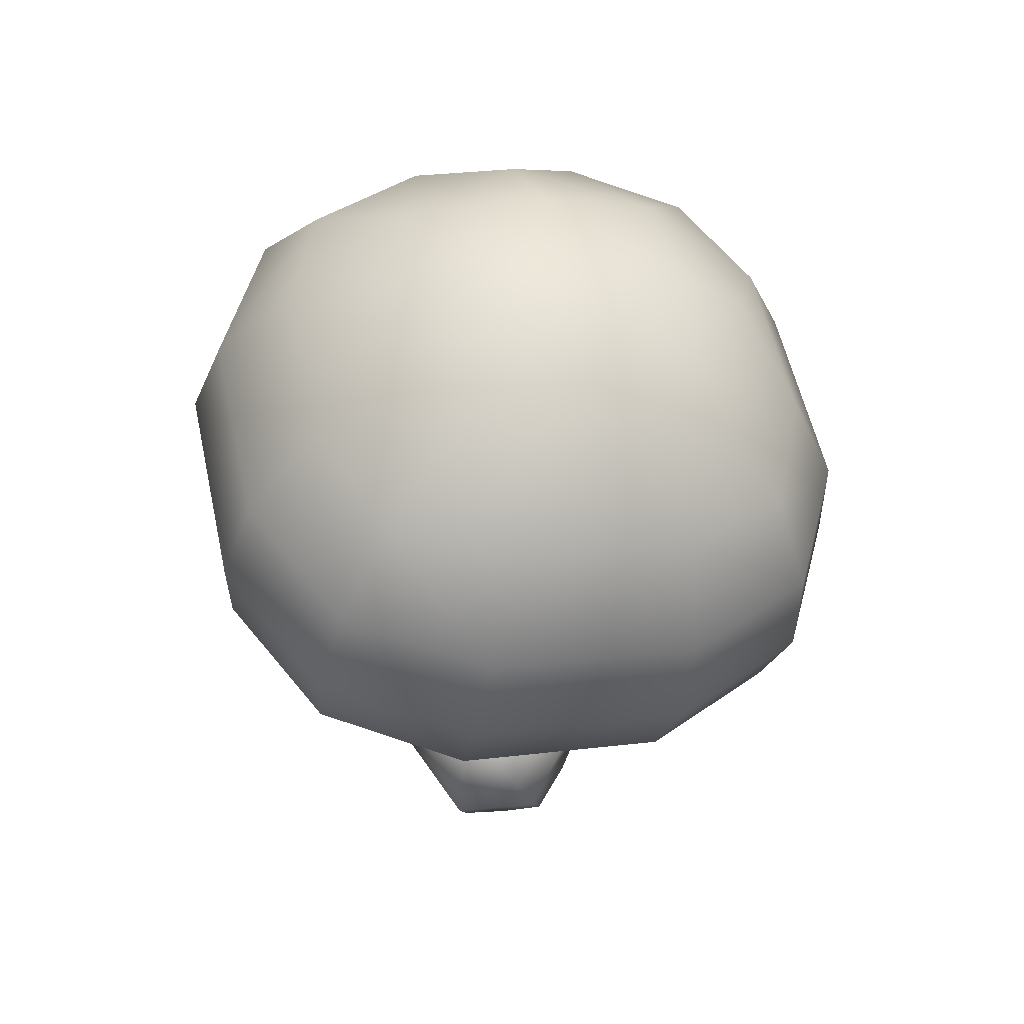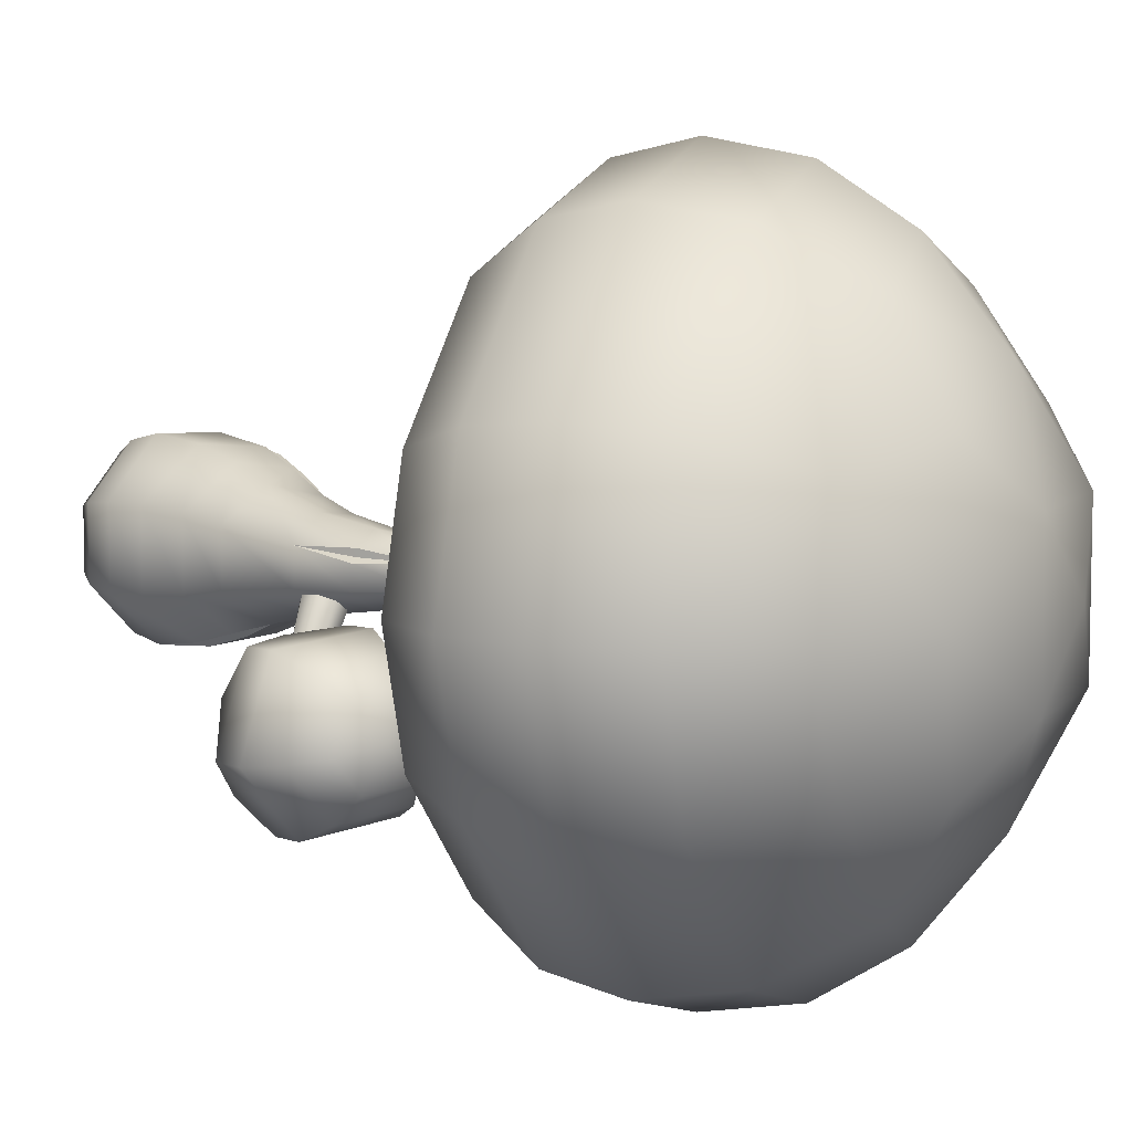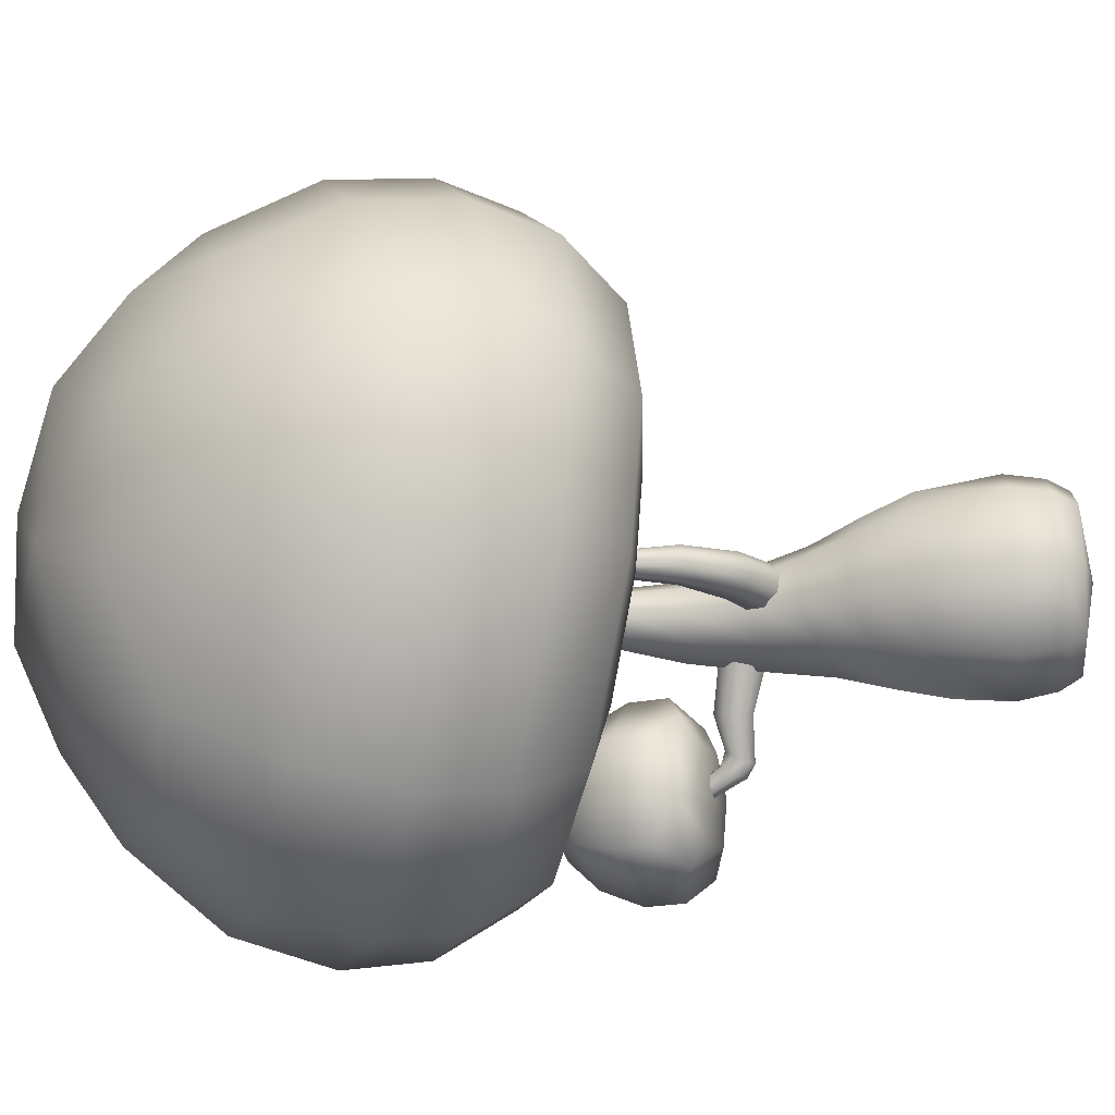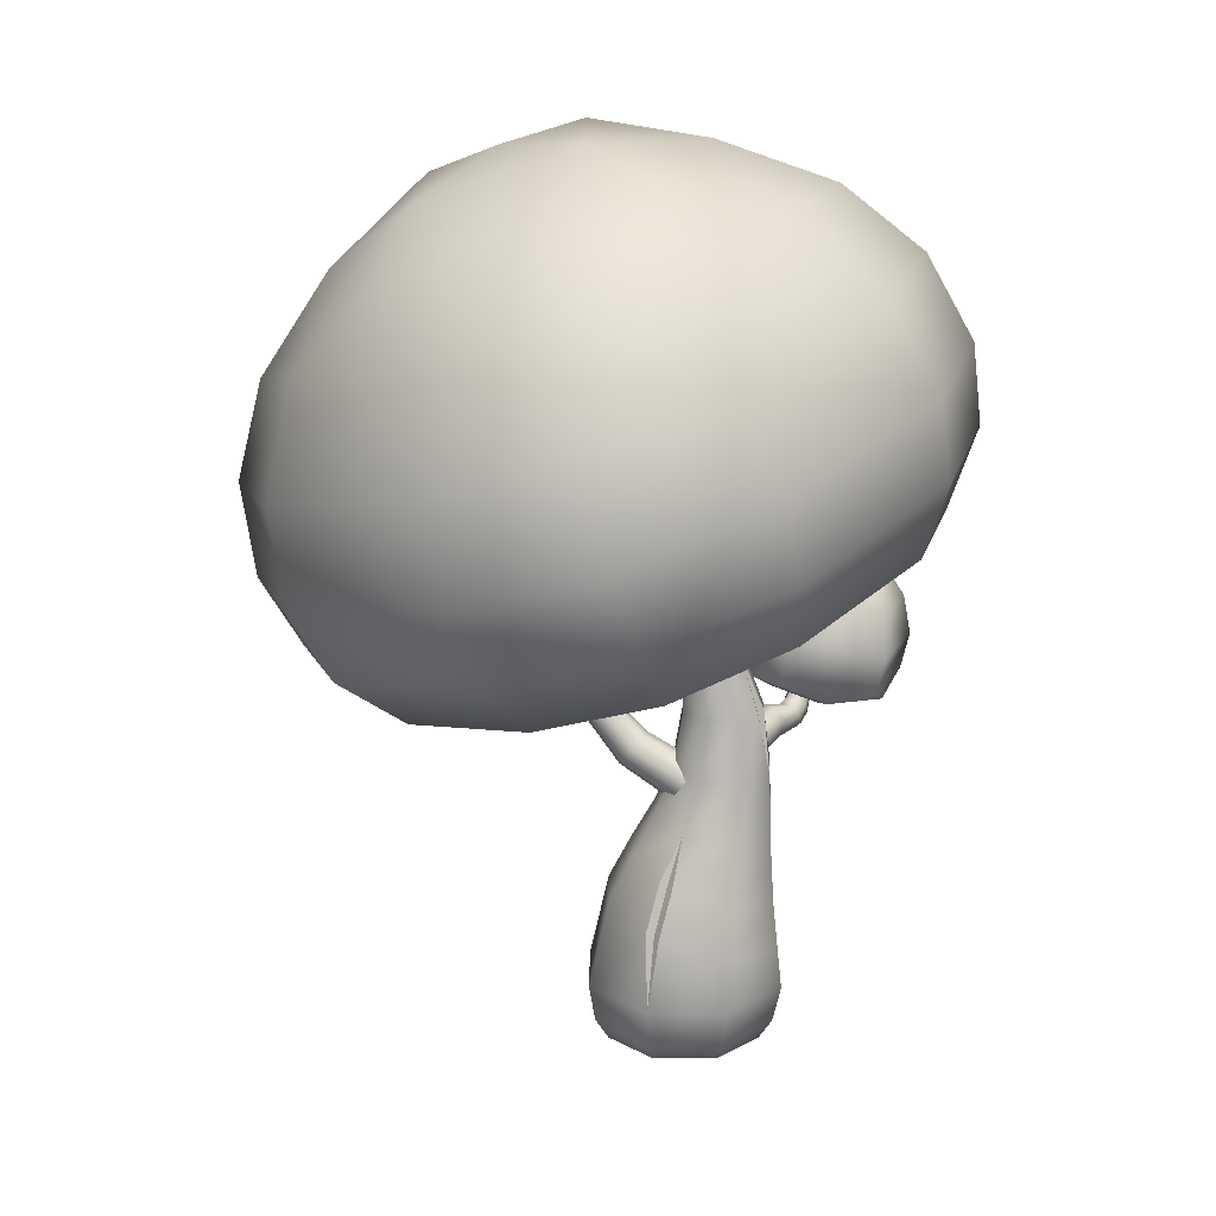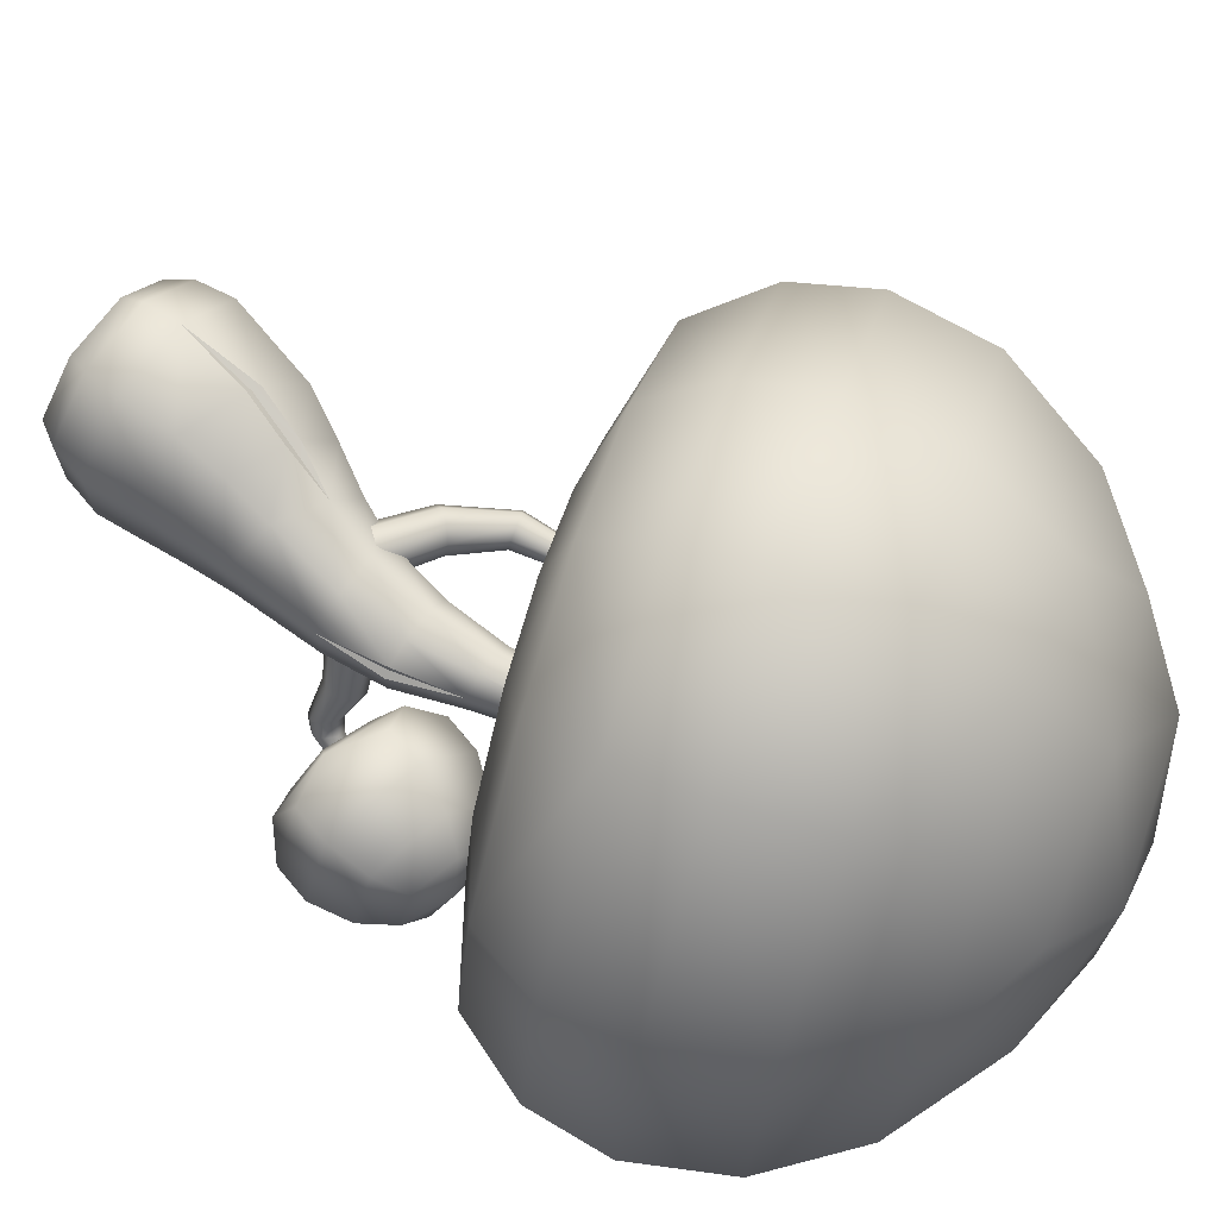
<metadata>
{"format":"obj","ext":"obj","renderer":"f3d","projection":"perspective","resolution":1024,"background":"white","views":[{"elev":69.2,"azim":124.0,"up":"+Y"},{"elev":7.5,"azim":131.4,"up":"+Z"},{"elev":-34.2,"azim":-85.4,"up":"+Z"},{"elev":18.6,"azim":0.2,"up":"+Y"},{"elev":71.7,"azim":127.0,"up":"+Z"}]}
</metadata>
<code>
o Tree_1_A_Color1
v -0.03128 2.216 -0.06973
v -0.06672 2.216 -0.02894
v -0.06672 2.216 0.02894
v -0.03128 2.216 0.06973
v 0.01796 2.216 0.06976
v 0.05247 2.216 0.02897
v 0.05247 2.216 -0.02897
v 0.01796 2.216 -0.06975
v 1e-06 -0.2613 -0
v 0.2455 1.623 -0.05337
v 0.3812 1.079 -0.08875
v 0.3457 1.354 -0.07292
v 0.1509 1.626 0.1152
v 0.23 1.074 0.1989
v 0.2152 1.352 0.1582
v 0.0467 1.625 0.09926
v 0.04913 1.072 0.177
v 0.06882 1.349 0.1357
v -0.01105 1.623 0.03775
v -0.05743 1.071 0.06817
v -0.01219 1.347 0.05124
v -0.01105 1.623 -0.03774
v -0.05743 1.071 -0.06817
v -0.01219 1.347 -0.05124
v 0.23 1.074 -0.1989
v 0.1509 1.626 -0.1152
v 0.2152 1.352 -0.1582
v 0.0467 1.625 -0.09925
v 0.04913 1.072 -0.177
v 0.06882 1.349 -0.1357
v -0.1532 0.4111 -0.3803
v -0.02003 0.8313 -0.2362
v -0.09387 0.6257 -0.3093
v -0.3405 0.4799 -0.1455
v -0.1302 0.8915 -0.08562
v -0.2372 0.6907 -0.1143
v -0.3405 0.4799 0.1455
v -0.1302 0.8915 0.08562
v -0.2372 0.6907 0.1143
v 0.1664 0.3153 0.4137
v 0.1936 0.7435 0.2807
v 0.1725 0.5335 0.3538
v 0.4194 0.2489 0.1786
v 0.3847 0.679 0.1289
v 0.3975 0.4679 0.1574
v 0.4194 0.2489 -0.1786
v 0.3847 0.679 -0.1289
v 0.3975 0.4679 -0.1574
v -0.02776 0.971 0.1278
v -0.02965 0.9184 0.0659
v -0.003875 0.9184 -0.01078
v 0.03509 0.971 -0.05918
v 0.06483 1.047 -0.04978
v 0.06725 1.1 0.0123
v 0.04121 1.1 0.08975
v 0.001722 1.047 0.138
v -0.4714 1.701 -0.08131
v -0.4431 1.709 -0.09594
v -0.4325 1.709 -0.1273
v -0.4464 1.701 -0.1559
v -0.4754 1.69 -0.1646
v -0.5022 1.683 -0.1494
v -0.5122 1.683 -0.1197
v -0.4999 1.69 -0.09163
v -0.4591 1.339 -0.04403
v -0.4818 1.326 -0.0958
v -0.4634 1.326 -0.1504
v -0.4139 1.339 -0.1783
v -0.36 1.359 -0.1623
v -0.3341 1.373 -0.1095
v -0.3535 1.373 -0.05158
v -0.4062 1.359 -0.02473
v -0.2382 1.174 0.04867
v -0.1901 1.217 0.01001
v -0.166 1.217 -0.06152
v -0.1811 1.174 -0.1211
v -0.225 1.118 -0.1334
v -0.2711 1.079 -0.0941
v -0.2938 1.079 -0.02643
v -0.2807 1.118 0.03244
v 0.1416 -0.1977 -0.3431
v 0.342 -0.1977 -0.1421
v 0.342 -0.1977 0.1421
v 0.1416 -0.1977 0.3431
v -0.1416 -0.1977 0.3431
v -0.342 -0.1977 0.1421
v -0.342 -0.1977 -0.1421
v -0.1416 -0.1977 -0.3431
v 0.3306 1.162 -0.06928
v 0.4462 1.137 -0.2552
v 0.2826 1.219 -0.0942
v 0.4105 1.091 -0.2834
v 0.2196 1.219 -0.1397
v 0.359 1.091 -0.3206
v 0.1809 1.162 -0.1774
v 0.321 1.137 -0.3456
v 0.1895 1.085 -0.1863
v 0.319 1.203 -0.3443
v 0.2382 1.032 -0.1625
v 0.4077 1.25 -0.2783
v 0.2984 1.032 -0.119
v 0.4456 1.203 -0.2529
v 0.3364 1.085 -0.08033
v 0.355 1.25 -0.3164
v 0.5353 1.327 -0.5727
v 0.5514 1.311 -0.593
v 0.5784 1.299 -0.5944
v 0.6013 1.299 -0.5779
v 0.5943 1.327 -0.5302
v 0.566 1.339 -0.5271
v 0.5414 1.339 -0.5449
v 0.6085 1.311 -0.5518
v 0.4813 1.156 -0.5305
v 0.4437 1.125 -0.4878
v 0.5164 1.127 -0.523
v 0.4822 1.093 -0.4793
v 0.5245 1.232 -0.4531
v 0.4919 1.21 -0.4031
v 0.428 1.173 -0.4707
v 0.4673 1.199 -0.5146
v 0.4841 1.232 -0.4822
v 0.4469 1.21 -0.4356
v 0.553 1.127 -0.4965
v 0.5223 1.093 -0.4503
v 0.5312 1.173 -0.3962
v 0.5605 1.199 -0.4473
v 0.5712 1.156 -0.4656
v 0.5425 1.125 -0.4165
v 0.7348 1.924 -0.5228
v 0.9202 1.832 -0.5641
v 0.8477 1.83 -0.3558
v 1.013 1.685 -0.5942
v 0.892 1.692 -0.266
v 0.8987 1.501 -0.2111
v 0.5529 1.772 -0.234
v 0.6349 1.886 -0.3407
v 0.5267 1.921 -0.4874
v 0.3772 1.829 -0.4721
v 0.2557 1.67 -0.4693
v 0.4976 1.819 -0.8004
v 0.5963 1.91 -0.6964
v 0.812 1.867 -0.7108
v 0.8372 1.742 -0.8322
v 0.8292 1.561 -0.9183
v 1.05 1.49 -0.6188
v 0.8789 1.275 -0.7833
v 0.787 1.393 -0.9304
v 1.011 1.321 -0.6267
v 0.909 1.244 -0.4105
v 0.7748 1.217 -0.4691
v 0.8598 1.332 -0.2199
v 0.6482 1.294 -0.2064
v 0.6149 1.247 -0.3439
v 0.4387 1.429 -0.1786
v 0.4767 1.599 -0.1698
v 0.3076 1.383 -0.336
v 0.4021 1.303 -0.4247
v 0.2146 1.501 -0.4823
v 0.2775 1.413 -0.7087
v 0.3835 1.322 -0.6575
v 0.366 1.491 -0.8891
v 0.4073 1.659 -0.877
v 0.5383 1.364 -0.9129
v 0.5434 1.291 -0.7827
v 0.7562 1.236 -0.7019
v 0.576 1.256 -0.5641
v 0.2329 1.632 0.04798
v 0.3719 1.07 0.08499
v 0.3155 1.354 0.09261
v 0.3457 1.354 0.03739
v 0.3167 1.349 0.0574
v -0.1756 0.4193 0.3522
v -0.1191 0.4009 0.3839
v -0.14 0.4041 0.3526
v -0.01397 0.839 0.2269
v -0.1153 0.6354 0.2801
v -0.06039 0.6141 0.3149
v -0.08164 0.6157 0.2826
v 0.192 0.7538 -0.2693
v 0.1921 0.3085 -0.3899
v 0.1312 0.3258 -0.41
v 0.1557 0.3124 -0.3838
v 0.1988 0.5258 -0.3309
v 0.1375 0.5456 -0.3479
v 0.1619 0.5287 -0.324
v -1.115 3.668 -0.3575
v -1.516 3.319 0
v -0.7966 3.842 0
v -1.308 3.355 -0.6408
v -0.7118 3.594 -0.8493
v -0.4385 3.899 -0.3575
v -1.115 3.668 0.3575
v -0.7118 3.594 0.8493
v -0.4385 3.899 0.3575
v -1.308 3.355 0.6408
v -1.109 3.145 1.079
v -1.638 2.964 0.5213
v -1.732 2.468 0.6635
v -1.822 2.848 -0
v -1.935 2.393 -0
v -1.638 2.964 -0.5213
v -1.732 2.468 -0.6635
v -1.109 3.145 -1.079
v -1.102 2.683 -1.33
v -0.5997 3.266 -1.292
v -0.4725 2.893 -1.545
v -0.1229 3.482 -1.079
v 0.1538 3.113 -1.33
v 0.4053 3.663 -0.5213
v -0.09484 3.77 -0.6408
v 0.09183 3.868 1e-06
v -0.09484 3.77 0.6408
v 0.4053 3.663 0.5213
v 0.623 3.683 1e-06
v 0.9897 3.393 1e-06
v 1.206 3.01 1e-06
v 0.7843 3.328 -0.6635
v 0.7843 3.328 0.6635
v 0.995 2.938 0.701
v 0.1538 3.113 1.33
v -0.1229 3.482 1.079
v 0.3307 2.711 1.403
v -0.4725 2.893 1.545
v -0.5997 3.266 1.292
v -0.3326 2.484 1.626
v -1.102 2.683 1.33
v -0.9958 2.257 1.403
v -0.8473 1.929 1.334
v -1.66 2.03 0.701
v -1.479 1.713 0.6667
v -1.871 1.958 -0
v -1.679 1.644 -0
v -1.66 2.03 -0.701
v -1.479 1.713 -0.6667
v -0.9958 2.257 -1.403
v -0.8473 1.929 -1.334
v -0.3326 2.484 -1.626
v -0.2165 2.144 -1.546
v 0.3307 2.711 -1.403
v 0.4143 2.36 -1.334
v 0.995 2.938 -0.701
v 1.046 2.576 -0.6667
v 0.9492 2.219 -0.5639
v 1.246 2.644 1e-06
v 1.119 2.277 1e-06
v 1.046 2.576 0.6667
v 0.9492 2.219 0.5639
v 0.61 1.965 0.3644
v 0.4161 2.037 1.127
v 0.4143 2.36 1.334
v -0.2165 2.144 1.546
v -0.1174 1.855 1.307
v -0.07499 1.73 0.8405
v -0.651 1.672 1.127
v -0.4198 1.613 0.7239
v -1.184 1.49 0.5639
v -0.76 1.496 0.3644
v -1.354 1.432 -0
v -0.8703 1.459 0
v -1.184 1.49 -0.5639
v -0.76 1.496 -0.3644
v -0.651 1.672 -1.127
v -0.4198 1.613 -0.7239
v -0.1174 1.855 -1.307
v -0.07499 1.73 -0.8405
v 0.4161 2.037 -1.127
v 0.2698 1.848 -0.7239
v 0.61 1.965 -0.3644
v -0.06661 1.706 0
v 0.7203 2.002 1e-06
v 0.2698 1.848 0.7239
v 0.4016 -0.09636 -0.1669
v 0.4382 0.0732 -0.1836
v 0.4382 0.0732 0.1836
v 0.4016 -0.09635 0.1669
v 0.1804 0.07301 0.4397
v 0.1663 -0.09635 0.4029
v -0.4016 -0.09636 0.1669
v -0.4287 0.07164 0.1789
v -0.4287 0.07165 -0.1789
v -0.4016 -0.09634 -0.1669
v -0.1788 0.07236 -0.4349
v -0.1663 -0.09635 -0.4029
v 0.1627 -0.1043 -0.3938
v 0.1722 0.06481 -0.4249
v -0.1626 -0.1043 0.3938
v -0.1696 0.06457 0.4228
f 35 38 20 23
f 44 47 11 168
f 179 32 29 25
f 32 35 23 29
f 32 179 184 33
f 42 177 173 40
f 285 282 31 181
f 38 175 17 20
f 277 286 85 84
f 278 281 87 86
f 279 287 172 37
f 287 276 40 173
f 275 277 84 83
f 280 279 37 34
f 183 48 46 180
f 10 26 8 7
f 26 28 1 8
f 19 16 4 3
f 16 13 5 4
f 28 22 2 1
f 22 19 3 2
f 169 15 14 168
f 284 272 82 81
f 274 273 46 43
f 282 280 34 31
f 283 284 81 88
f 167 10 7 6
f 276 274 43 40
f 286 278 86 85
f 182 285 181
f 26 10 12 27
f 27 12 11 25
f 167 13 15 169
f 41 44 168 14
f 13 167 6 5
f 12 170 168 11
f 13 16 18 15
f 15 18 17 14
f 16 19 21 18
f 18 21 20 17
f 19 22 24 21
f 21 24 23 20
f 22 28 30 24
f 24 30 29 23
f 28 26 27 30
f 30 27 25 29
f 10 167 170 12
f 179 47 48 183
f 35 32 33 36
f 36 33 31 34
f 38 35 36 39
f 39 36 34 37
f 175 41 14 17
f 41 175 177 42
f 175 38 39 176
f 176 39 37 172
f 44 41 42 45
f 45 42 40 43
f 47 44 45 48
f 48 45 43 46
f 47 179 25 11
f 33 184 181 31
f 281 283 88 87
f 65 64 63 66
f 70 59 58 71
f 66 63 62 67
f 79 66 67 78
f 71 58 57 72
f 72 57 64 65
f 78 67 68 77
f 56 73 80 49
f 52 77 76 53
f 75 70 71 74
f 80 65 66 79
f 51 78 77 52
f 73 72 65 80
f 68 61 60 69
f 69 60 59 70
f 67 62 61 68
f 74 71 72 73
f 50 79 78 51
f 54 75 74 55
f 77 68 69 76
f 76 69 70 75
f 49 80 79 50
f 55 74 73 56
f 53 76 75 54
f 9 81 82
f 9 82 83
f 9 83 84
f 9 84 85
f 9 85 86
f 9 86 87
f 9 87 88
f 9 88 81
f 103 90 102 89
f 97 96 94 99
f 91 100 104 93
f 101 92 90 103
f 95 98 96 97
f 113 106 107 115
f 99 94 92 101
f 93 104 98 95
f 127 112 109 126
f 120 105 106 113
f 123 108 112 127
f 126 109 110 117
f 115 107 108 123
f 121 111 105 120
f 117 110 111 121
f 89 102 100 91
f 92 124 128 90
f 104 122 119 98
f 94 116 124 92
f 90 128 125 102
f 102 125 118 100
f 100 118 122 104
f 96 114 116 94
f 120 113 114 119
f 113 115 116 114
f 115 123 124 116
f 126 117 118 125
f 117 121 122 118
f 121 120 119 122
f 123 127 128 124
f 127 126 125 128
f 98 119 114 96
f 130 131 133 132
f 132 133 134 145
f 155 134 133 135
f 129 141 137
f 129 137 136
f 131 129 136
f 136 137 138 135
f 135 138 139 155
f 162 139 138 140
f 141 140 138 137
f 148 151 149
f 133 131 136 135
f 129 142 141
f 144 145 148 147
f 142 130 132 143
f 162 144 147 161
f 147 148 146
f 129 130 142
f 151 152 149
f 151 154 152
f 142 143 140 141
f 165 146 149 150
f 159 163 164 160
f 154 156 152
f 154 158 156
f 145 134 151 148
f 158 159 156
f 158 161 159
f 155 154 151 134
f 152 156 157 153
f 161 163 159
f 161 147 163
f 155 139 158 154
f 156 159 160 157
f 147 146 163
f 162 140 143 144
f 162 161 158 139
f 164 165 166
f 163 146 165 164
f 157 166 153
f 157 160 166
f 160 164 166
f 165 150 166
f 150 153 166
f 149 152 153 150
f 129 131 130
f 149 146 148
f 145 144 143 132
f 167 169 171
f 167 171 170
f 169 168 171
f 171 168 170
f 179 183 185
f 179 185 184
f 183 180 182 185
f 185 182 181 184
f 177 175 178
f 178 175 176
f 173 177 178 174
f 174 178 176 172
f 287 173 174
f 180 285 182
f 287 174 172
f 273 285 180 46
f 187 186 189
f 192 186 187
f 188 191 186
f 188 186 192
f 189 186 190
f 191 190 186
f 193 192 195
f 192 193 194
f 188 192 194
f 195 192 187
f 196 193 195
f 195 197 196
f 195 187 197
f 197 187 199
f 198 197 199 200
f 196 197 198 226
f 199 187 201
f 200 199 201 202
f 201 187 189
f 189 203 201
f 202 201 203 204
f 203 190 205
f 189 190 203
f 204 203 205 206
f 206 205 207 208
f 205 190 207
f 207 209 217 208
f 210 209 207
f 207 190 210
f 210 211 209
f 210 191 211
f 190 191 210
f 211 194 212
f 213 211 212
f 214 211 213
f 194 211 191
f 209 211 214
f 215 214 213 218
f 217 209 214 215
f 216 215 218 219
f 241 217 215 216
f 213 221 220 218
f 218 220 222 219
f 220 221 224 223
f 222 220 223 225
f 223 224 196 226
f 225 223 226 227
f 226 198 229 227
f 227 229 230 228
f 251 225 227 228
f 229 198 200 231
f 230 229 231 232
f 231 200 202 233
f 232 231 233 234
f 233 202 204 235
f 234 233 235 236
f 235 204 206 237
f 236 235 237 238
f 237 206 208 239
f 238 237 239 240
f 208 217 241 239
f 239 241 242 240
f 242 241 216 244
f 243 242 244
f 240 242 243
f 244 216 219 246
f 245 243 244
f 245 244 247
f 244 246 247
f 246 250 247
f 247 249 271 248
f 270 245 247 248
f 250 249 247
f 250 222 225 251
f 219 222 250 246
f 249 250 252
f 250 251 252
f 252 251 228
f 253 252 254 255
f 271 249 252 253
f 254 252 228
f 254 228 256
f 254 256 257 255
f 256 230 232
f 228 230 256
f 257 256 258 259
f 258 256 232
f 258 232 260
f 259 258 260 261
f 232 234 260
f 260 234 236
f 261 260 262 263
f 262 260 236
f 262 236 264
f 263 262 264 265
f 264 238 240
f 236 238 264
f 265 264 266 267
f 266 264 240
f 266 240 243
f 266 243 268 267
f 269 265 267
f 267 268 269
f 263 269 261
f 263 265 269
f 269 268 270
f 270 248 269
f 248 271 269
f 269 271 253
f 269 253 255
f 255 257 269
f 269 257 259
f 269 259 261
f 268 243 245 270
f 224 193 196
f 221 193 224
f 212 193 221
f 212 221 213
f 212 194 193
f 188 194 191
f 273 274 275 272
f 274 276 277 275
f 279 280 281 278
f 280 282 283 281
f 285 273 272 284
f 278 286 287 279
f 284 283 282 285
f 276 287 286 277
f 272 275 83 82
f 1 2 3 4 5 6 7 8

</code>
